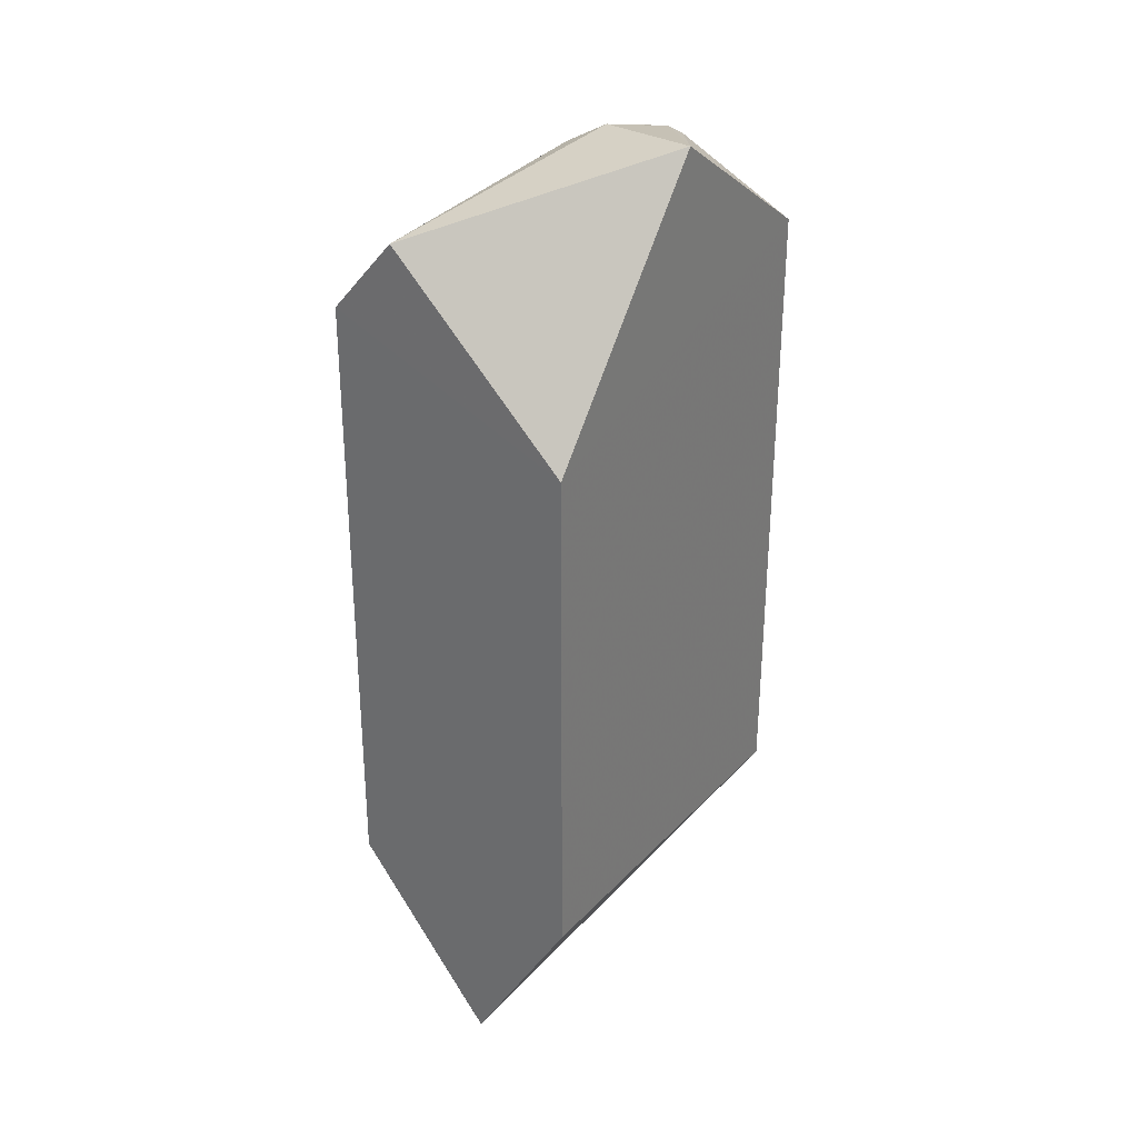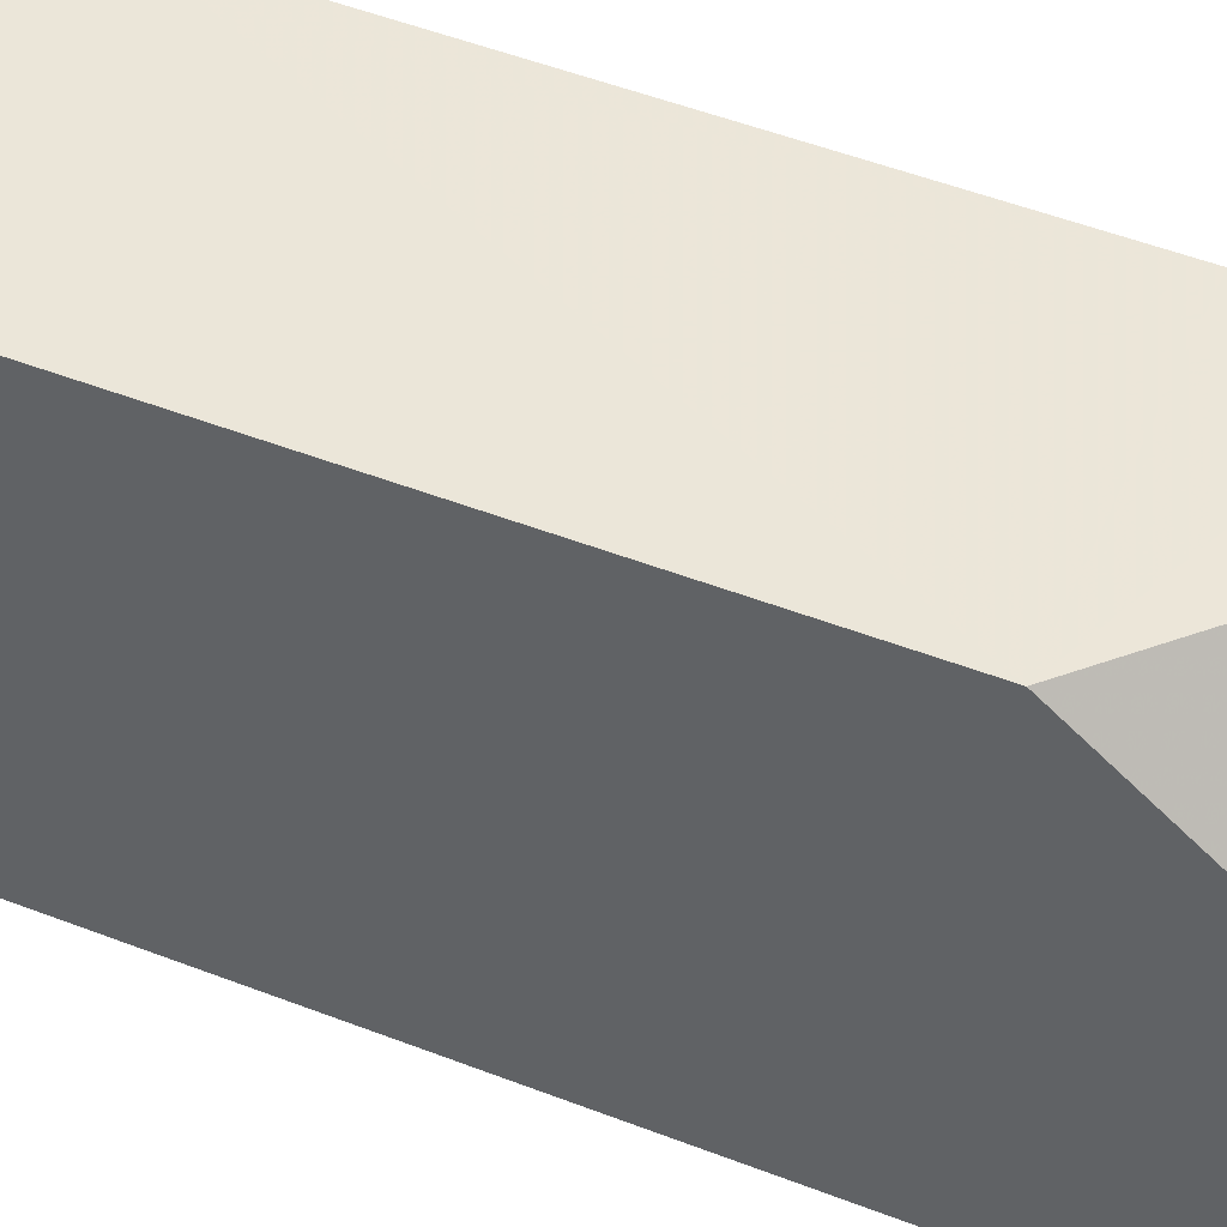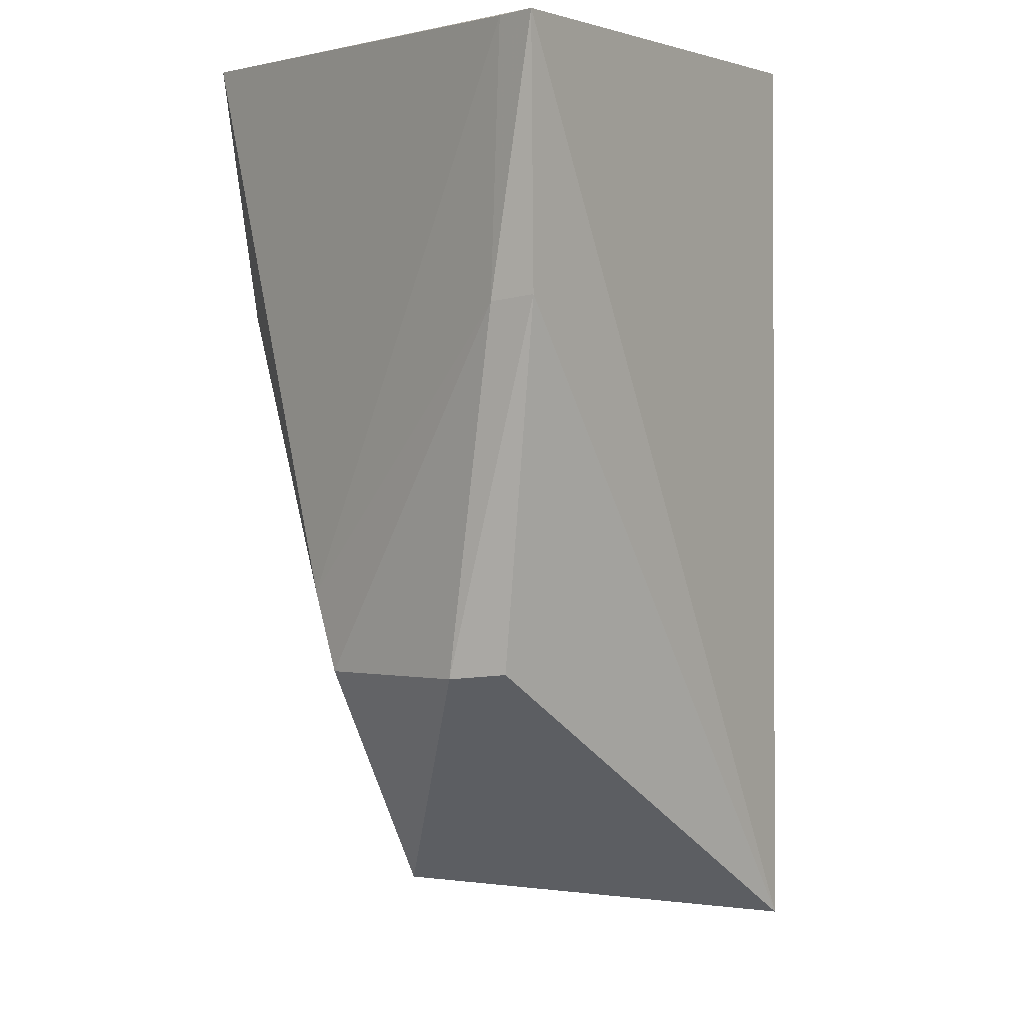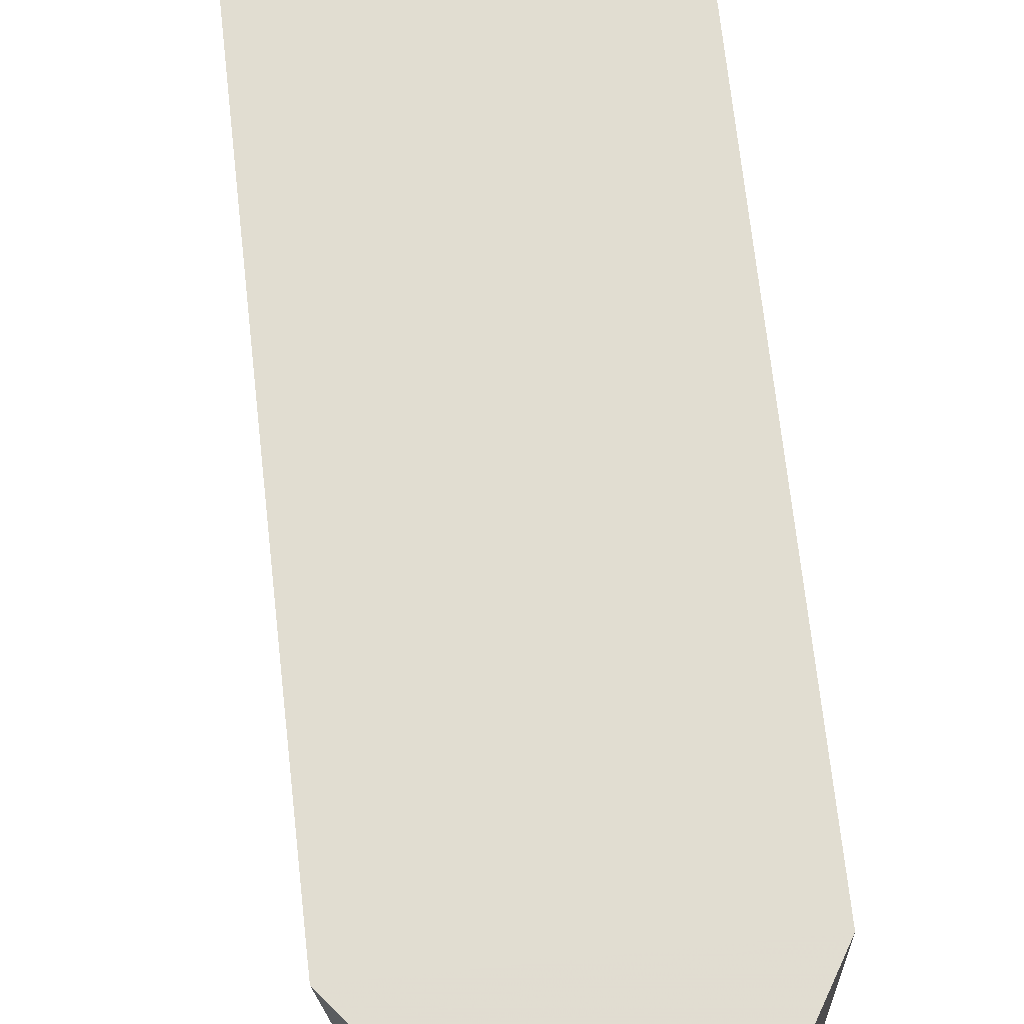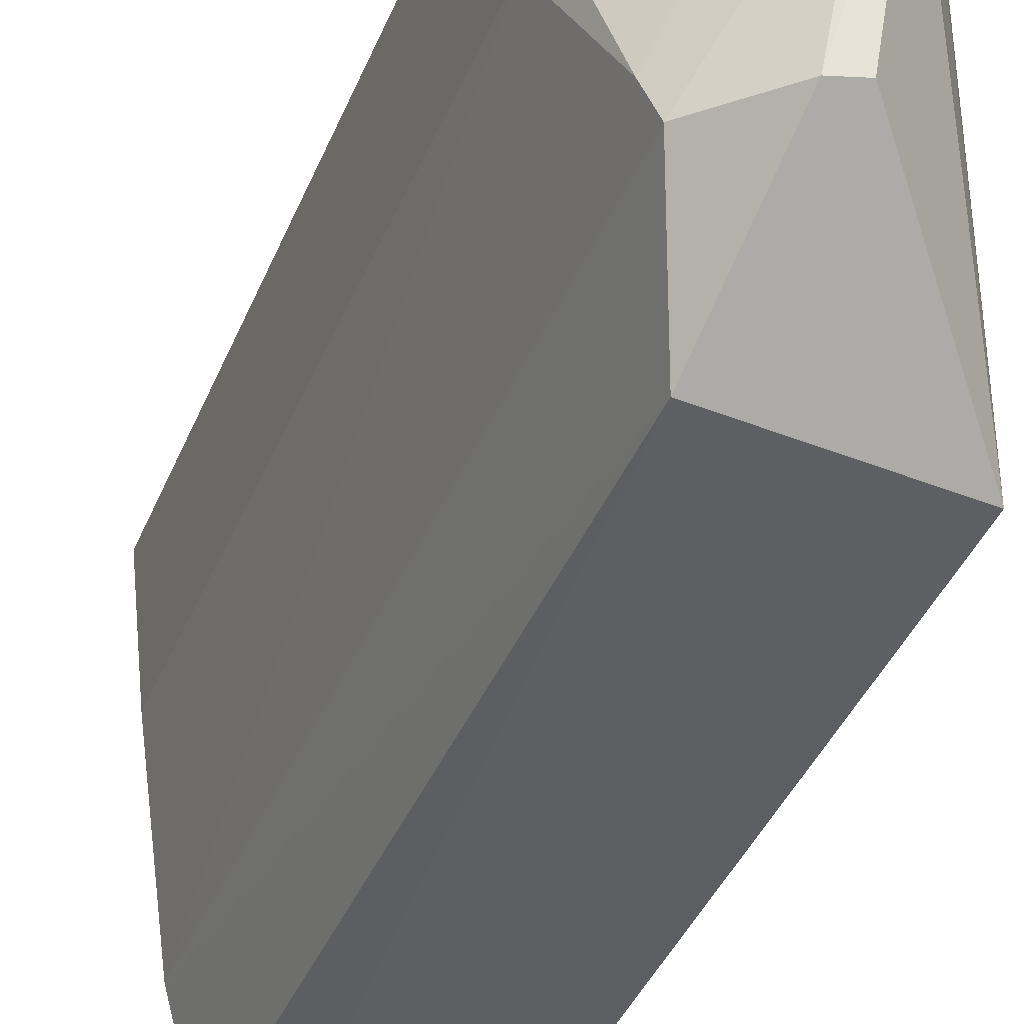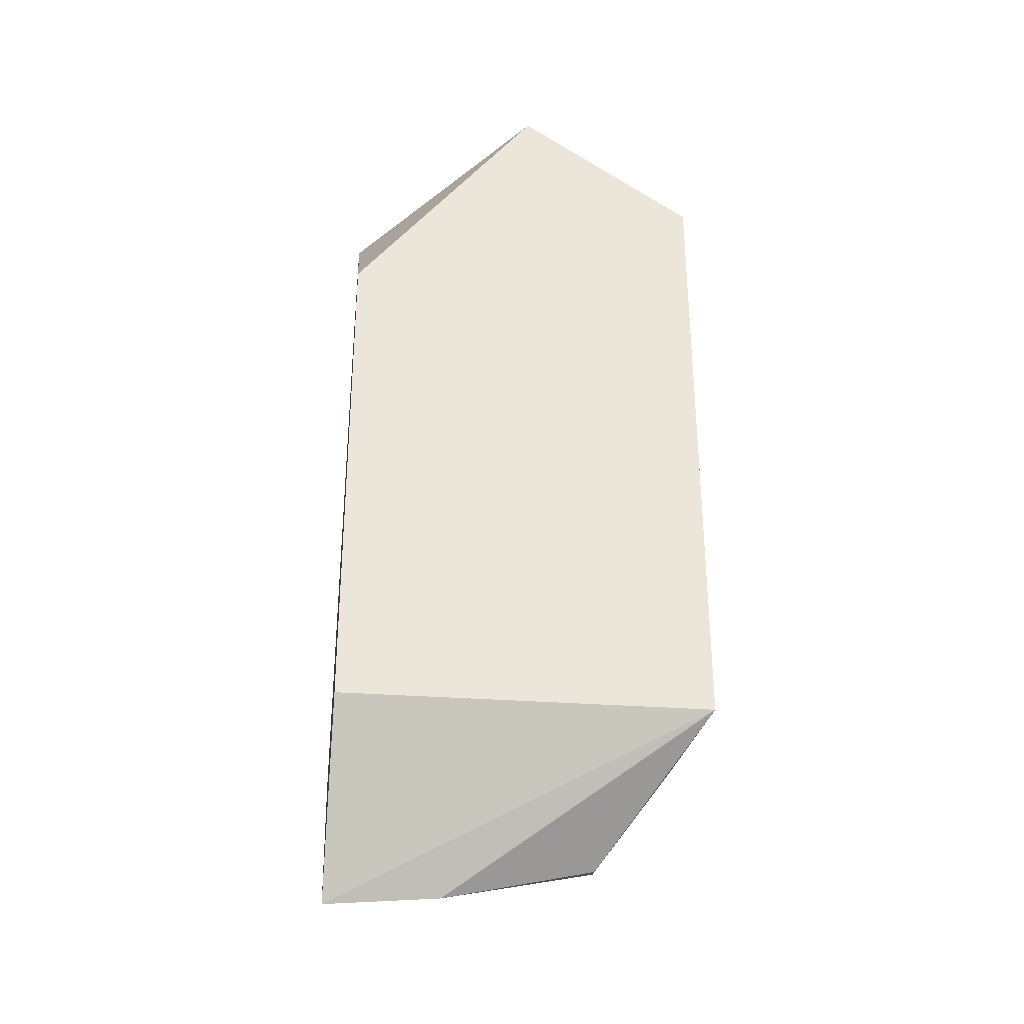
<metadata>
{"format":"obj","ext":"obj","renderer":"f3d","projection":"perspective","resolution":1024,"background":"white","views":[{"elev":31.6,"azim":35.3,"up":"+Y"},{"elev":48.3,"azim":113.6,"up":"+Z"},{"elev":-2.0,"azim":1.3,"up":"+Z"},{"elev":69.1,"azim":-6.4,"up":"+Z"},{"elev":-40.1,"azim":-21.1,"up":"+Z"},{"elev":-31.1,"azim":83.7,"up":"+Y"}]}
</metadata>
<code>
v -0.1062 -0.1836 -0.3558
v -0.06585 -0.116 -0.4997
v -0.06587 0.08078 -0.3561
v -0.1343 0.1478 -0.3561
v -0.1393 -0.1432 -0.4585
v -0.06585 0.1257 -0.4993
v -0.1606 -0.1152 -0.3554
v -0.06587 -0.1162 -0.3561
v -0.1106 -0.1656 -0.4589
v -0.06593 0.1736 -0.4297
v -0.1269 0.148 -0.4908
v -0.1597 0.1189 -0.3558
v -0.1112 -0.1781 -0.356
v -0.1275 -0.1159 -0.4938
v -0.1059 -0.1799 -0.3998
v -0.1099 0.1508 -0.4948
v -0.1105 0.1677 -0.4461
v -0.1275 0.158 -0.4463
v -0.1399 0.1384 -0.4586
v -0.1426 -0.1396 -0.4454
v -0.1127 -0.176 -0.4006
v -0.1196 -0.1634 -0.4597
v -0.1216 0.1539 -0.4861
v -0.1539 0.1227 -0.3986
v -0.129 0.1537 -0.4731
v -0.1103 0.1558 -0.4861
v -0.1545 -0.1156 -0.398
f 8 1 2
f 8 7 1
f 8 3 7
f 8 6 3
f 8 2 6
f 10 4 3
f 10 3 6
f 12 7 3
f 12 3 4
f 13 1 7
f 14 6 2
f 15 9 2
f 15 2 1
f 16 10 6
f 16 14 11
f 16 6 14
f 17 4 10
f 18 12 4
f 18 4 17
f 19 14 5
f 19 11 14
f 20 13 7
f 21 1 13
f 21 15 1
f 21 20 5
f 21 13 20
f 22 5 14
f 22 21 5
f 22 9 15
f 22 15 21
f 22 14 2
f 22 2 9
f 23 16 11
f 24 7 12
f 24 12 19
f 25 11 19
f 25 23 11
f 25 18 17
f 25 17 23
f 25 19 12
f 25 12 18
f 26 23 17
f 26 17 10
f 26 10 16
f 26 16 23
f 27 20 7
f 27 7 24
f 27 24 19
f 27 19 5
f 27 5 20

</code>
